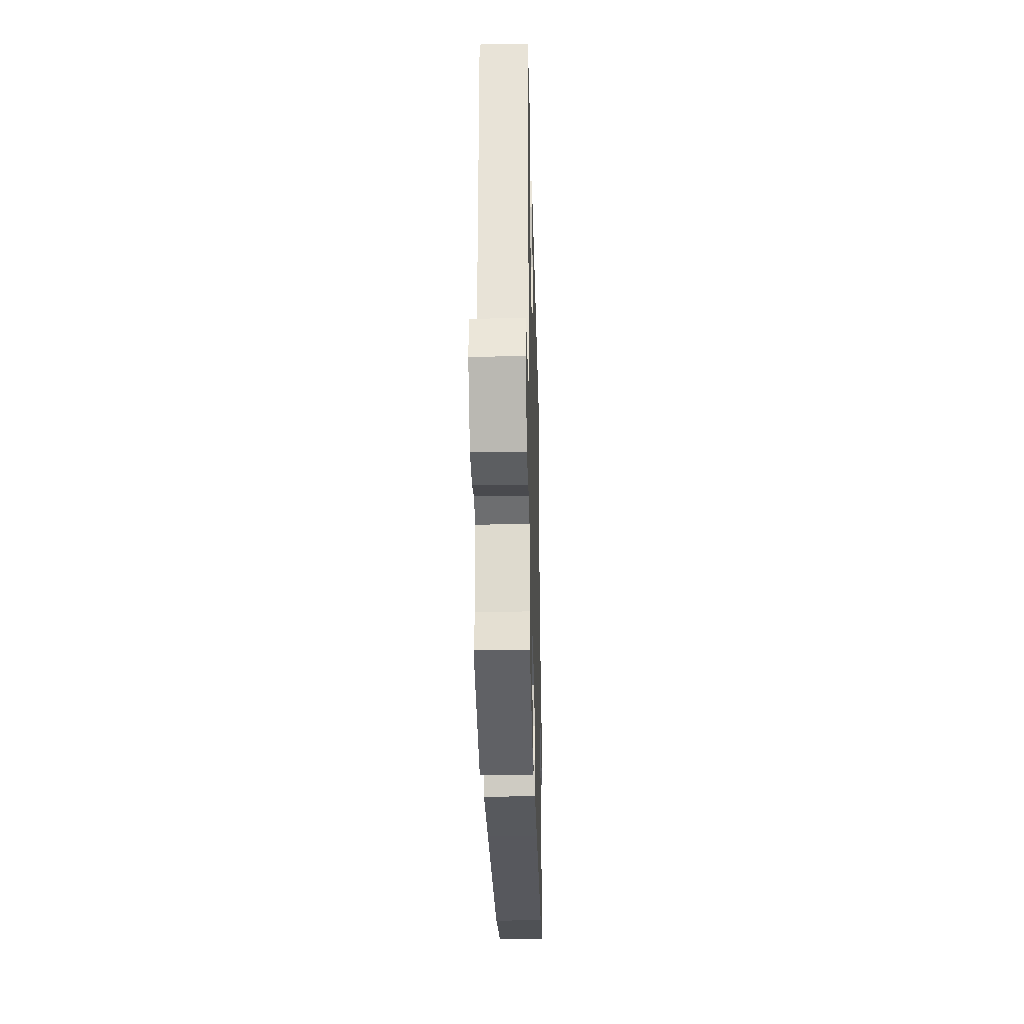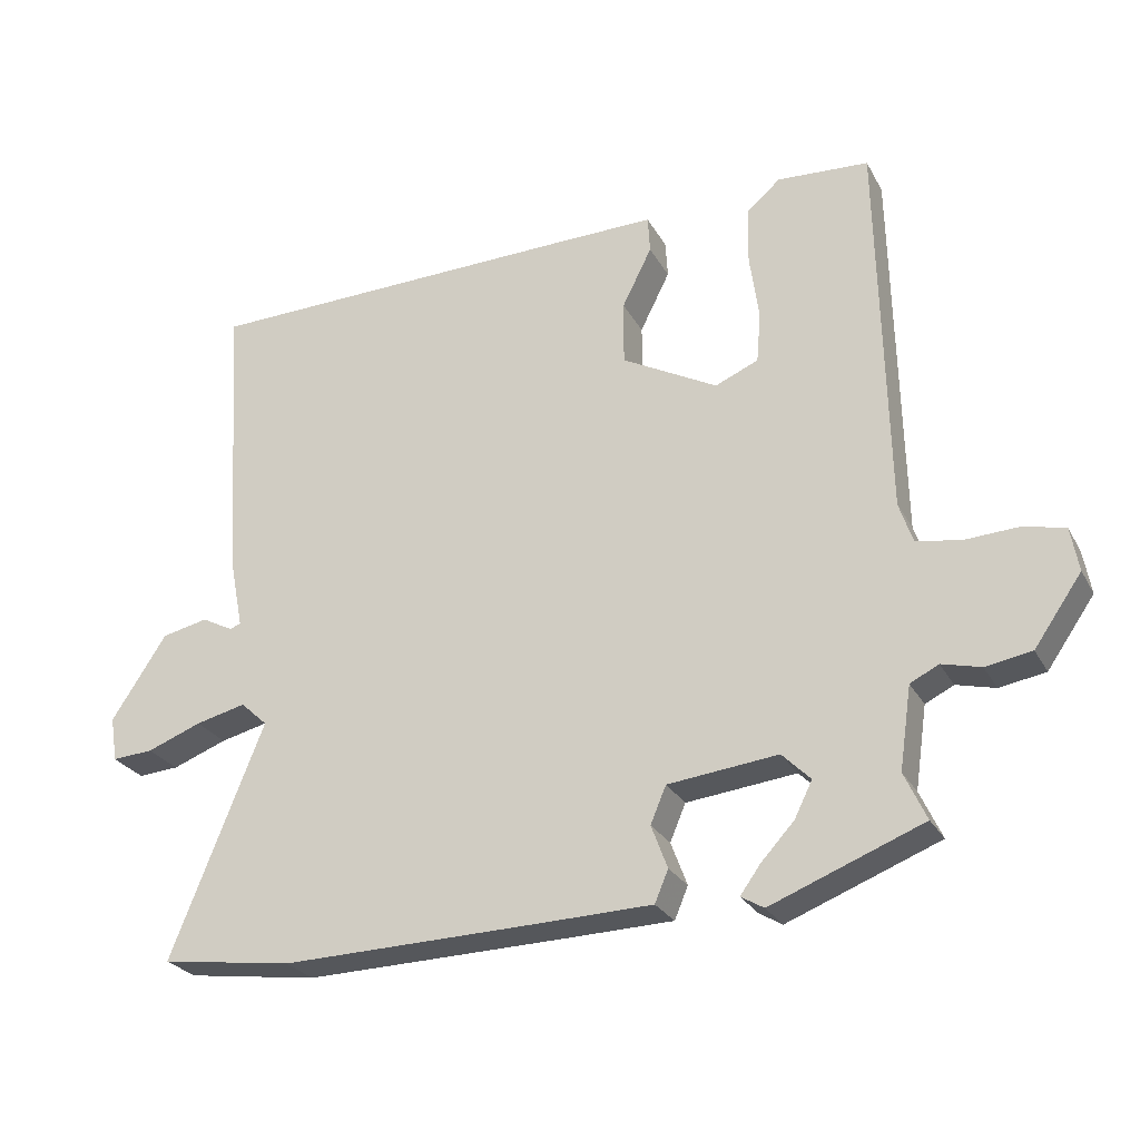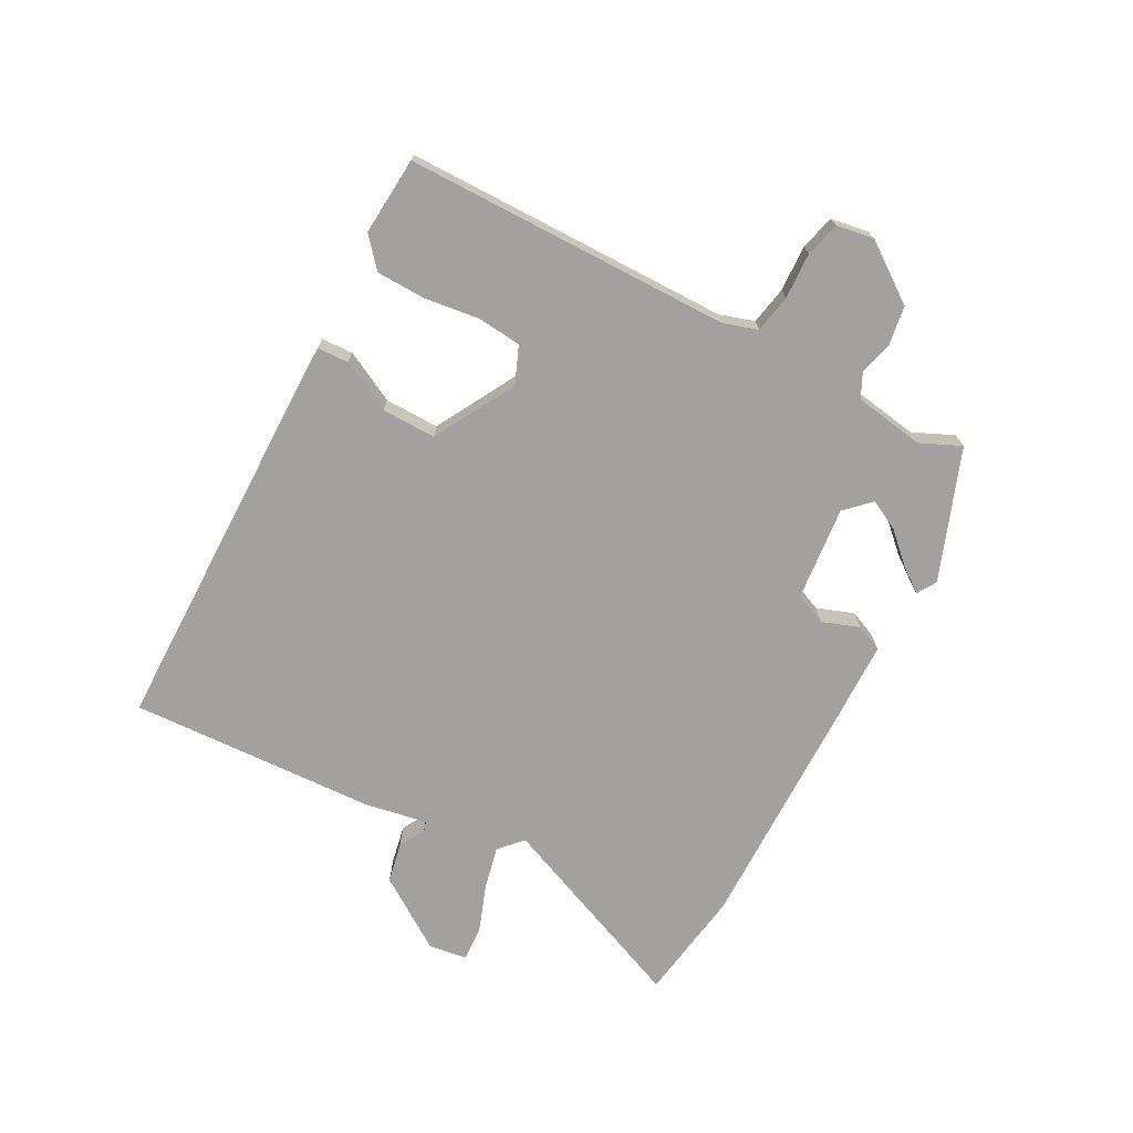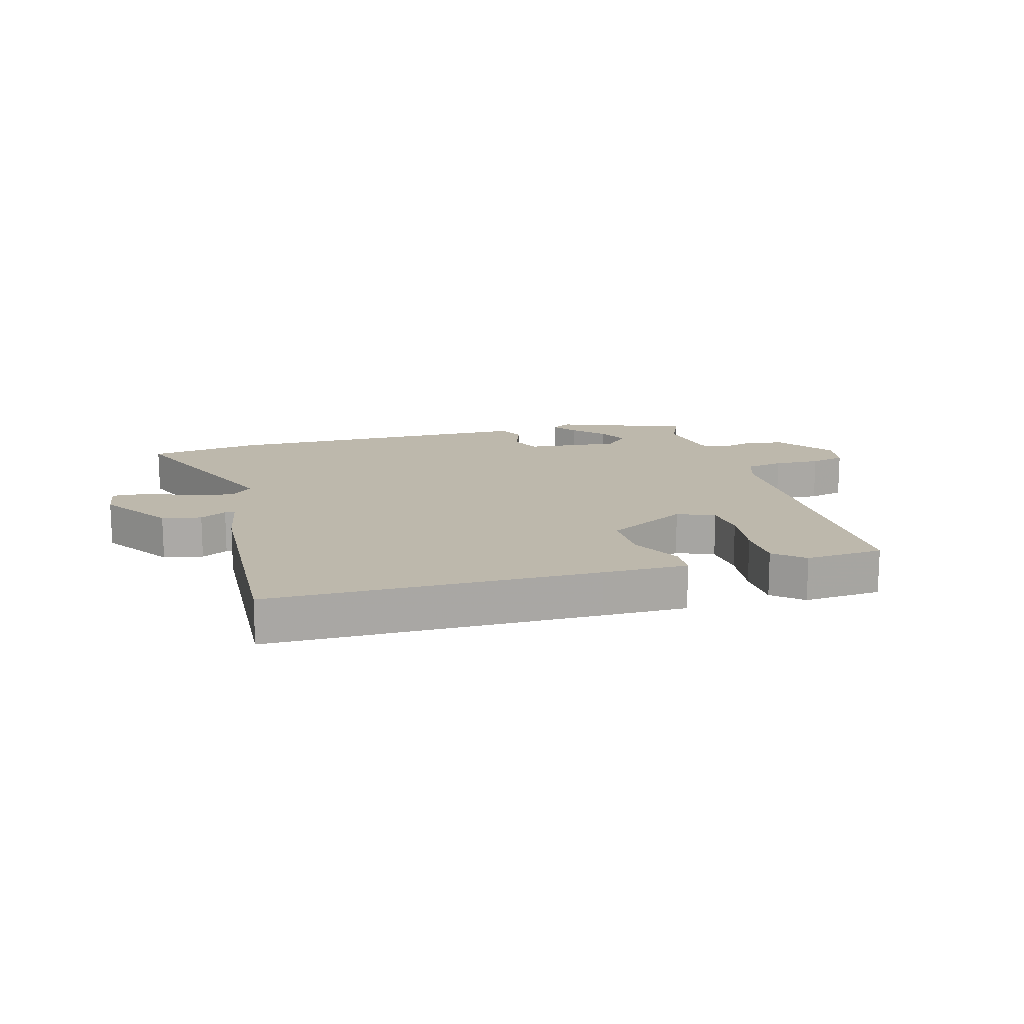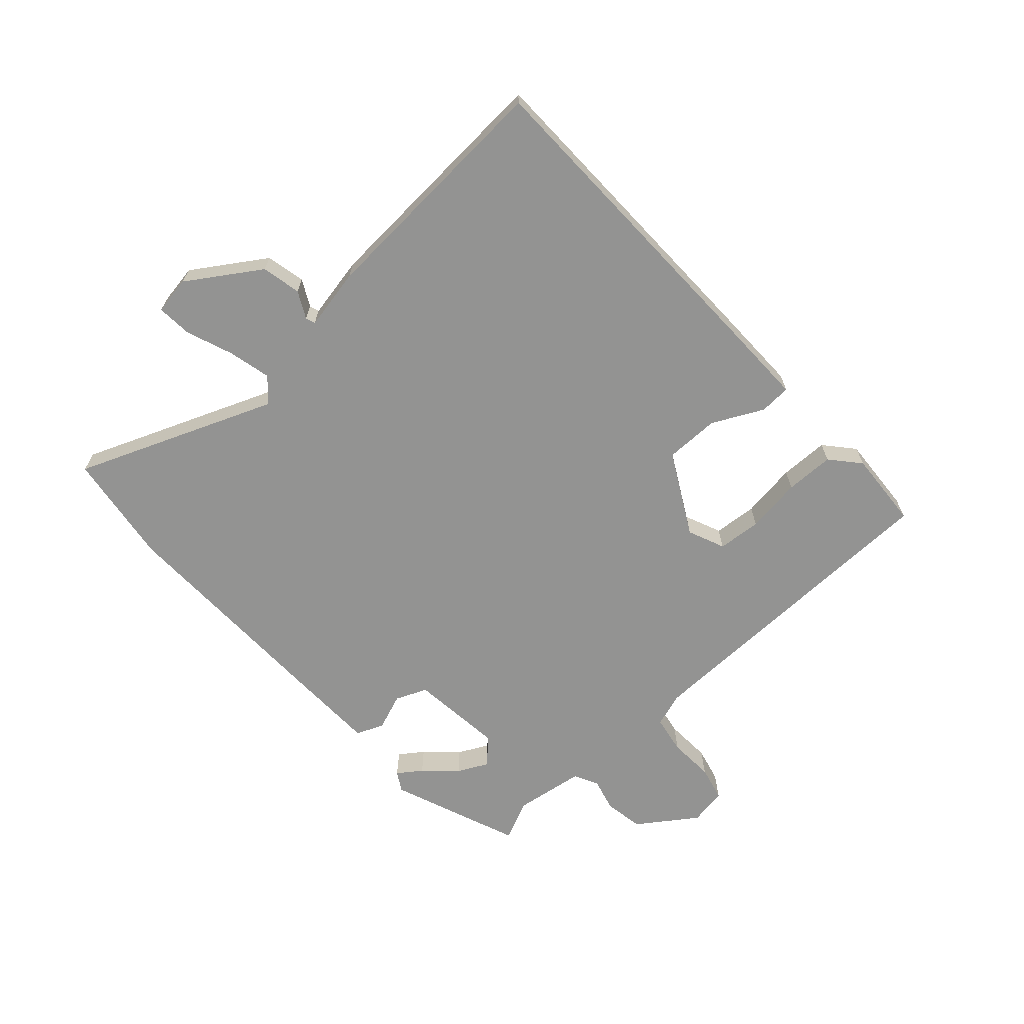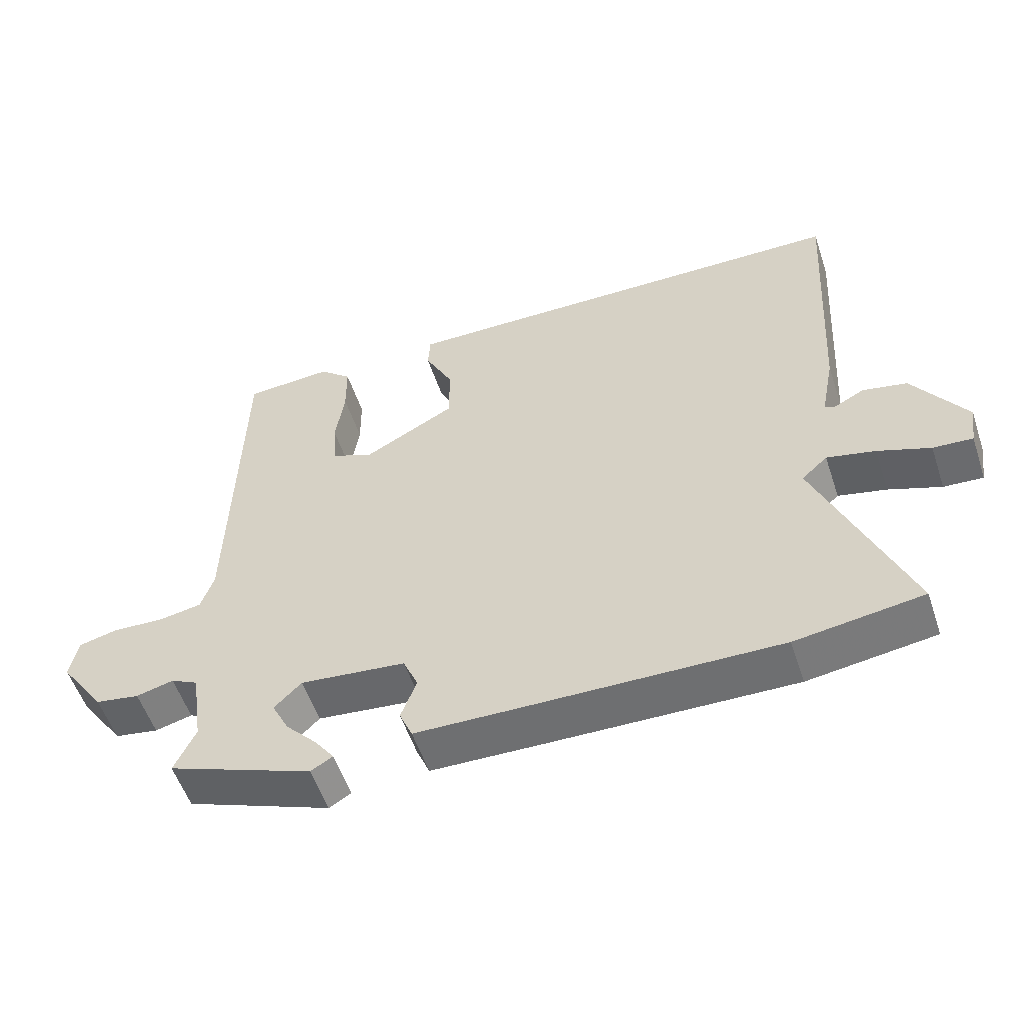
<metadata>
{"format":"obj","ext":"obj","renderer":"f3d","projection":"perspective","resolution":1024,"background":"white","views":[{"elev":-27.7,"azim":91.5,"up":"+Z"},{"elev":-26.4,"azim":23.2,"up":"+Z"},{"elev":-72.3,"azim":61.2,"up":"+Y"},{"elev":14.8,"azim":-16.2,"up":"+Y"},{"elev":-66.7,"azim":-47.9,"up":"+Y"},{"elev":-55.1,"azim":-161.5,"up":"+Z"}]}
</metadata>
<code>
v -0.399 0.07 -0.514
v -0.585 0.07 -0.488
v -0.454 0.07 -0.16
v -0.492 0.07 -0.125
v -0.563 0.07 -0.142
v -0.64 0.07 -0.171
v -0.698 0.07 -0.175
v -0.708 0.07 -0.112
v -0.63 0.07 0.007
v -0.565 0.07 0.021
v -0.521 0.07 -0.002
v -0.505 0.07 0.003
v -0.525 0.07 0.105
v -0.55 0.07 0.514
v -0.009 0.07 0.525
v 0.131 0.07 0.527
v 0.134 0.07 0.475
v 0.092 0.07 0.391
v 0.092 0.07 0.301
v 0.227 0.07 0.228
v 0.288 0.07 0.254
v 0.294 0.07 0.326
v 0.281 0.07 0.418
v 0.282 0.07 0.499
v 0.33 0.07 0.541
v 0.459 0.07 0.533
v 0.47 0.07 -0.007
v 0.489 0.07 -0.064
v 0.552 0.07 -0.075
v 0.628 0.07 -0.071
v 0.686 0.07 -0.085
v 0.697 0.07 -0.147
v 0.63 0.07 -0.243
v 0.565 0.07 -0.254
v 0.51 0.07 -0.24
v 0.47 0.07 -0.26
v 0.453 0.07 -0.376
v 0.484 0.07 -0.443
v 0.27 0.07 -0.526
v 0.238 0.07 -0.507
v 0.266 0.07 -0.468
v 0.313 0.07 -0.417
v 0.338 0.07 -0.367
v 0.298 0.07 -0.327
v 0.143 0.07 -0.344
v 0.121 0.07 -0.396
v 0.144 0.07 -0.457
v 0.125 0.07 -0.502
v -0.026 0.07 -0.506
v -0.399 0 -0.514
v -0.585 0 -0.488
v -0.454 0 -0.16
v -0.492 0 -0.125
v -0.563 0 -0.142
v -0.64 0 -0.171
v -0.698 0 -0.175
v -0.708 0 -0.112
v -0.63 0 0.007
v -0.565 0 0.021
v -0.521 0 -0.002
v -0.505 0 0.003
v -0.525 0 0.105
v -0.55 0 0.514
v -0.009 0 0.525
v 0.131 0 0.527
v 0.134 0 0.475
v 0.092 0 0.391
v 0.092 0 0.301
v 0.227 0 0.228
v 0.288 0 0.254
v 0.294 0 0.326
v 0.281 0 0.418
v 0.282 0 0.499
v 0.33 0 0.541
v 0.459 0 0.533
v 0.47 0 -0.007
v 0.489 0 -0.064
v 0.552 0 -0.075
v 0.628 0 -0.071
v 0.686 0 -0.085
v 0.697 0 -0.147
v 0.63 0 -0.243
v 0.565 0 -0.254
v 0.51 0 -0.24
v 0.47 0 -0.26
v 0.453 0 -0.376
v 0.484 0 -0.443
v 0.27 0 -0.526
v 0.238 0 -0.507
v 0.266 0 -0.468
v 0.313 0 -0.417
v 0.338 0 -0.367
v 0.298 0 -0.327
v 0.143 0 -0.344
v 0.121 0 -0.396
v 0.144 0 -0.457
v 0.125 0 -0.502
v -0.026 0 -0.506
f 46 47 48 49
f 45 46 49 1
f 39 40 41 42
f 37 38 39 42
f 36 37 42 43
f 32 33 34 35
f 30 31 32 35
f 29 30 35 36
f 28 29 36 43
f 24 25 26 27
f 22 23 24 27
f 21 22 27 28
f 20 21 28 43
f 15 16 17 18
f 15 18 19
f 12 13 14 15
f 12 15 19
f 8 9 10 11
f 8 11 12
f 5 6 7 8
f 4 5 8 12
f 3 4 12 19
f 45 1 2 3
f 44 45 3 19
f 19 20 43 44
f 98 97 96 95
f 50 98 95 94
f 91 90 89 88
f 91 88 87 86
f 92 91 86 85
f 84 83 82 81
f 84 81 80 79
f 85 84 79 78
f 92 85 78 77
f 76 75 74 73
f 76 73 72 71
f 77 76 71 70
f 92 77 70 69
f 67 66 65 64
f 68 67 64
f 64 63 62 61
f 68 64 61
f 60 59 58 57
f 61 60 57
f 57 56 55 54
f 61 57 54 53
f 68 61 53 52
f 52 51 50 94
f 68 52 94 93
f 93 92 69 68
f 1 50 51 2
f 2 51 52 3
f 3 52 53 4
f 4 53 54 5
f 5 54 55 6
f 6 55 56 7
f 7 56 57 8
f 8 57 58 9
f 9 58 59 10
f 10 59 60 11
f 11 60 61 12
f 12 61 62 13
f 13 62 63 14
f 14 63 64 15
f 15 64 65 16
f 16 65 66 17
f 17 66 67 18
f 18 67 68 19
f 19 68 69 20
f 20 69 70 21
f 21 70 71 22
f 22 71 72 23
f 23 72 73 24
f 24 73 74 25
f 25 74 75 26
f 26 75 76 27
f 27 76 77 28
f 28 77 78 29
f 29 78 79 30
f 30 79 80 31
f 31 80 81 32
f 32 81 82 33
f 33 82 83 34
f 34 83 84 35
f 35 84 85 36
f 36 85 86 37
f 37 86 87 38
f 38 87 88 39
f 39 88 89 40
f 40 89 90 41
f 41 90 91 42
f 42 91 92 43
f 43 92 93 44
f 44 93 94 45
f 45 94 95 46
f 46 95 96 47
f 47 96 97 48
f 48 97 98 49
f 49 98 50 1

</code>
